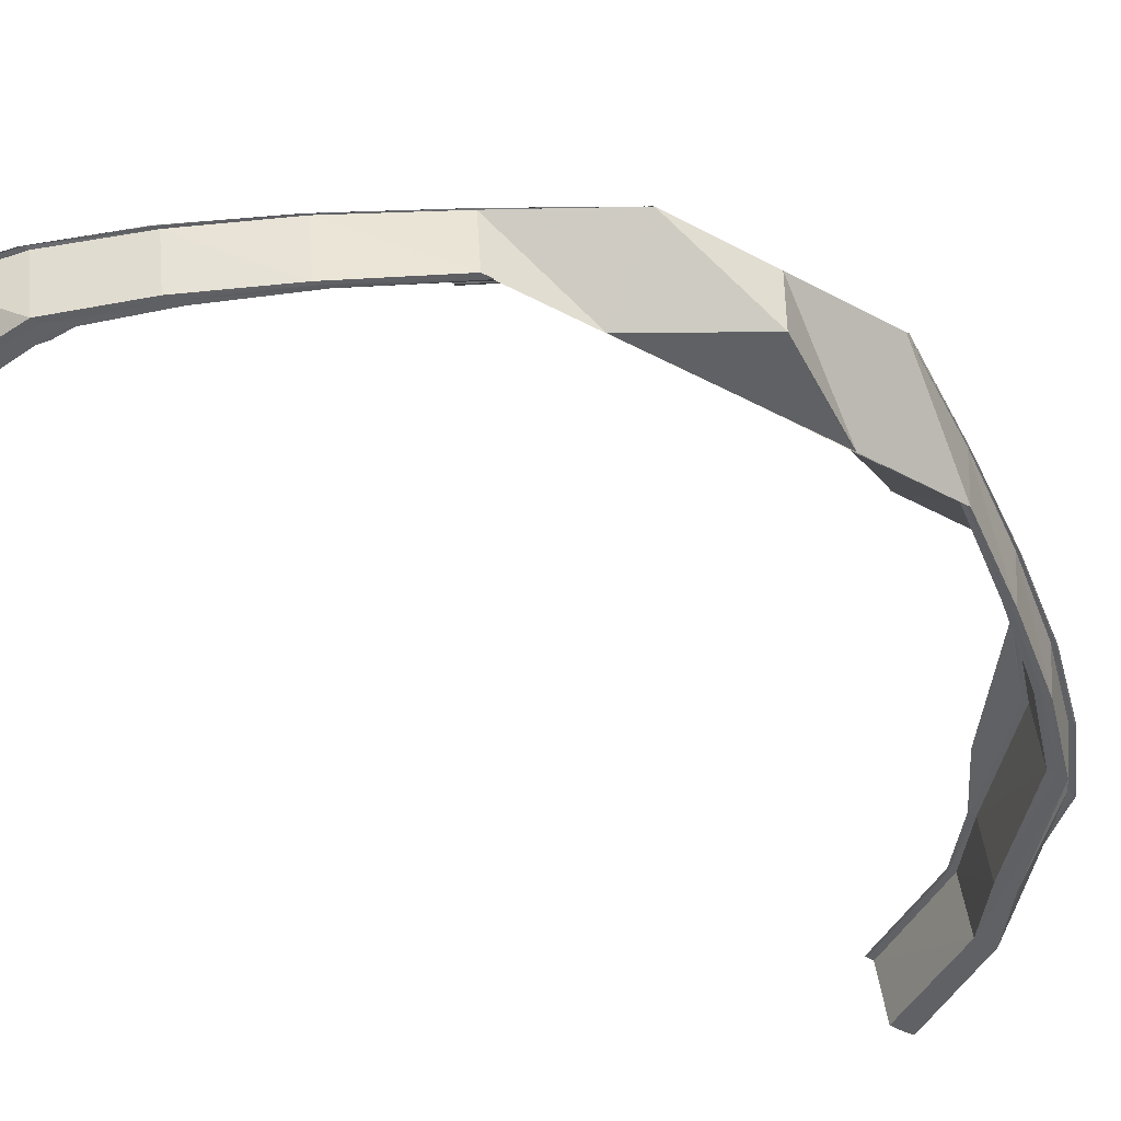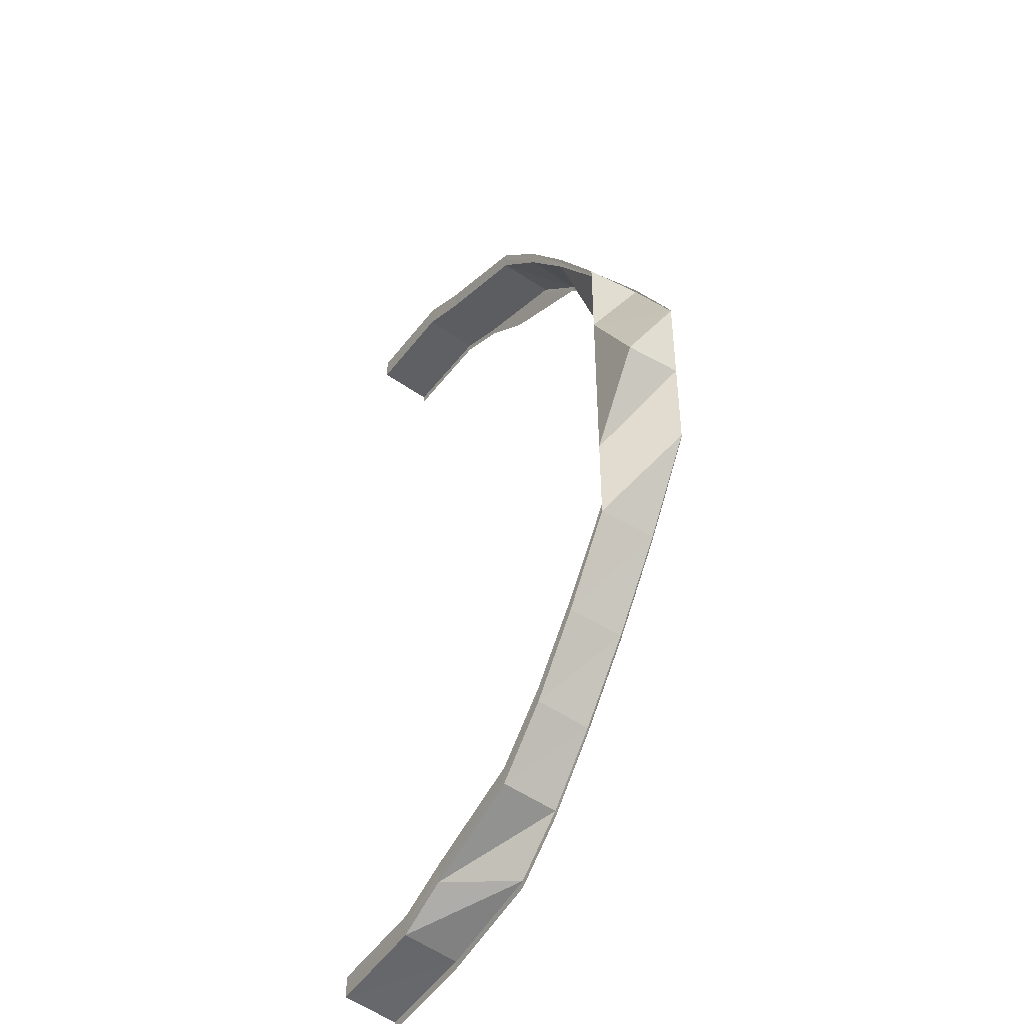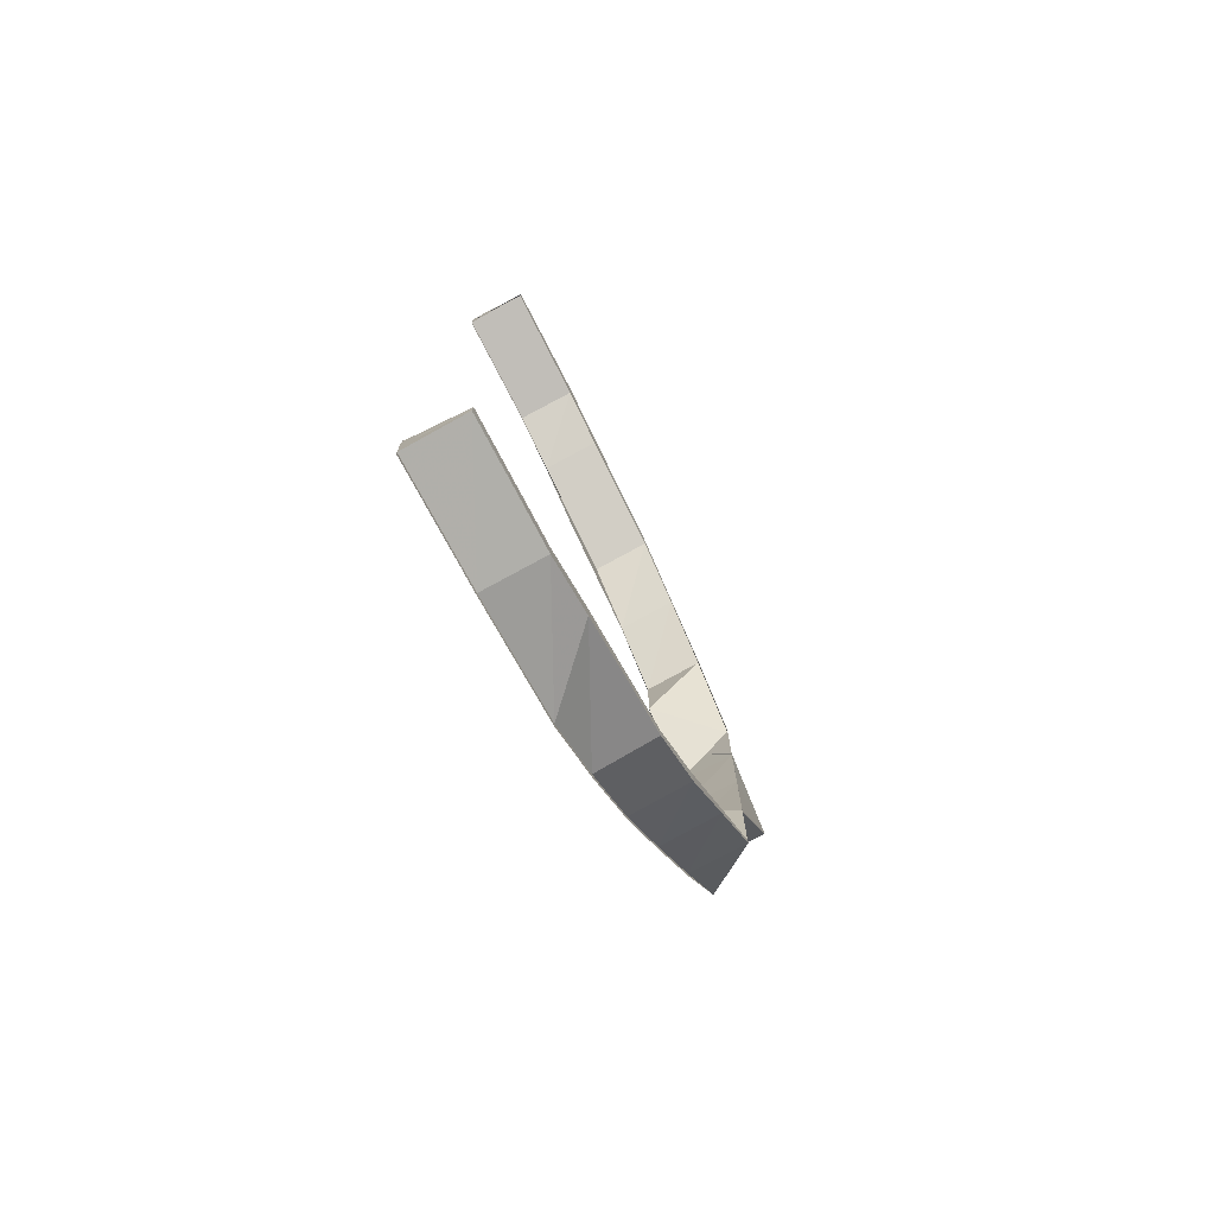
<metadata>
{"format":"obj","ext":"obj","renderer":"f3d","projection":"perspective","resolution":1024,"background":"white","views":[{"elev":-45.7,"azim":58.2,"up":"+Y"},{"elev":-44.5,"azim":57.1,"up":"+Z"},{"elev":-77.6,"azim":-62.4,"up":"+Z"}]}
</metadata>
<code>
o 16537
v 2246 1854 8.391
v 2246 1854 8.393
v 2246 1854 8.392
v 2246 1854 8.393
v 2246 1854 8.392
v 2246 1854 8.394
v 2246 1854 8.393
v 2246 1854 8.394
v 2246 1854 8.399
v 2246 1854 8.396
v 2246 1854 8.394
v 2246 1854 8.393
v 2246 1854 8.393
v 2246 1854 8.398
v 2246 1854 8.398
v 2246 1854 8.393
v 2246 1854 8.407
v 2246 1854 8.401
v 2246 1854 8.399
v 2246 1854 8.398
v 2246 1854 8.396
v 2246 1854 8.402
v 2246 1854 8.399
v 2246 1854 8.398
v 2246 1854 8.398
v 2246 1854 8.406
v 2246 1854 8.406
v 2246 1854 8.398
v 2246 1854 8.396
v 2246 1854 8.398
v 2246 1854 8.394
v 2246 1854 8.396
v 2246 1854 8.4
v 2246 1854 8.398
v 2246 1854 8.404
v 2246 1854 8.4
v 2246 1854 8.401
v 2246 1854 8.408
v 2246 1854 8.401
v 2246 1854 8.4
v 2246 1854 8.402
v 2246 1854 8.401
v 2246 1854 8.403
v 2246 1854 8.401
v 2246 1854 8.401
v 2246 1854 8.401
v 2246 1854 8.4
v 2246 1854 8.398
v 2246 1854 8.4
v 2246 1854 8.404
v 2246 1854 8.401
v 2246 1854 8.411
v 2246 1854 8.406
v 2246 1854 8.421
v 2246 1854 8.413
v 2246 1854 8.433
v 2246 1854 8.422
v 2246 1854 8.446
v 2246 1854 8.434
v 2246 1854 8.446
v 2246 1854 8.447
v 2246 1854 8.461
v 2246 1854 8.461
v 2246 1854 8.447
v 2246 1854 8.462
v 2246 1854 8.461
v 2246 1854 8.447
v 2246 1854 8.447
v 2246 1854 8.448
v 2246 1854 8.462
v 2246 1854 8.447
v 2246 1854 8.461
v 2246 1854 8.447
v 2246 1854 8.447
v 2246 1854 8.447
v 2246 1854 8.446
v 2246 1854 8.433
v 2246 1854 8.432
v 2246 1854 8.446
v 2246 1854 8.431
v 2246 1854 8.445
v 2246 1854 8.43
v 2246 1854 8.431
v 2246 1854 8.418
v 2246 1854 8.444
v 2246 1854 8.445
v 2246 1854 8.417
v 2246 1854 8.408
v 2246 1854 8.407
v 2246 1854 8.401
v 2246 1854 8.418
v 2246 1854 8.408
v 2246 1854 8.42
v 2246 1854 8.417
v 2246 1854 8.407
v 2246 1854 8.43
v 2246 1854 8.399
v 2246 1854 8.416
v 2246 1854 8.417
v 2246 1854 8.429
v 2246 1854 8.43
v 2246 1854 8.416
v 2246 1854 8.406
v 2246 1854 8.429
v 2246 1854 8.416
v 2246 1854 8.406
v 2246 1854 8.407
v 2246 1854 8.406
v 2246 1854 8.416
v 2246 1854 8.417
v 2246 1854 8.416
v 2246 1854 8.401
v 2246 1854 8.41
v 2246 1854 8.421
v 2246 1854 8.411
v 2246 1854 8.402
v 2246 1854 8.396
v 2246 1854 8.394
v 2246 1854 8.396
v 2246 1854 8.394
v 2246 1854 8.394
v 2246 1854 8.393
v 2246 1854 8.406
v 2246 1854 8.407
v 2246 1854 8.398
v 2246 1854 8.399
v 2246 1854 8.406
v 2246 1854 8.398
v 2246 1854 8.398
v 2246 1854 8.393
v 2246 1854 8.398
v 2246 1854 8.399
v 2246 1854 8.398
v 2246 1854 8.393
v 2246 1854 8.394
v 2246 1854 8.393
v 2246 1854 8.394
v 2246 1854 8.393
v 2246 1854 8.398
v 2246 1854 8.396
v 2246 1854 8.404
v 2246 1854 8.4
v 2246 1854 8.398
v 2246 1854 8.393
v 2246 1854 8.394
v 2246 1854 8.396
v 2246 1854 8.398
v 2246 1854 8.4
v 2246 1854 8.401
v 2246 1854 8.406
v 2246 1854 8.413
v 2246 1854 8.4
v 2246 1854 8.401
v 2246 1854 8.401
v 2246 1854 8.403
v 2246 1854 8.402
v 2246 1854 8.401
v 2246 1854 8.401
v 2246 1854 8.402
v 2246 1854 8.403
v 2246 1854 8.407
v 2246 1854 8.407
v 2246 1854 8.402
v 2246 1854 8.406
v 2246 1854 8.407
v 2246 1854 8.407
v 2246 1854 8.414
v 2246 1854 8.414
v 2246 1854 8.407
v 2246 1854 8.422
v 2246 1854 8.413
v 2246 1854 8.414
v 2246 1854 8.414
v 2246 1854 8.423
v 2246 1854 8.423
v 2246 1854 8.414
v 2246 1854 8.434
v 2246 1854 8.422
v 2246 1854 8.423
v 2246 1854 8.423
v 2246 1854 8.435
v 2246 1854 8.434
v 2246 1854 8.423
v 2246 1854 8.392
v 2246 1854 8.393
v 2246 1854 8.393
v 2246 1854 8.391
v 2246 1854 8.393
v 2246 1854 8.391
v 2246 1854 8.394
v 2246 1854 8.404
v 2246 1854 8.406
v 2246 1854 8.407
v 2246 1854 8.406
v 2246 1854 8.407
v 2246 1854 8.403
v 2246 1854 8.402
v 2246 1854 8.403
v 2246 1854 8.401
v 2246 1854 8.414
v 2246 1854 8.413
v 2246 1854 8.414
v 2246 1854 8.407
v 2246 1854 8.407
v 2246 1854 8.407
v 2246 1854 8.406
v 2246 1854 8.411
v 2246 1854 8.413
v 2246 1854 8.423
v 2246 1854 8.422
v 2246 1854 8.423
v 2246 1854 8.414
v 2246 1854 8.414
v 2246 1854 8.414
v 2246 1854 8.413
v 2246 1854 8.421
v 2246 1854 8.422
v 2246 1854 8.433
v 2246 1854 8.434
v 2246 1854 8.434
v 2246 1854 8.434
v 2246 1854 8.435
v 2246 1854 8.423
v 2246 1854 8.423
v 2246 1854 8.423
v 2246 1854 8.422
v 2246 1854 8.432
v 2246 1854 8.446
v 2246 1854 8.446
v 2246 1854 8.433
v 2246 1854 8.421
v 2246 1854 8.445
v 2246 1854 8.46
v 2246 1854 8.46
v 2246 1854 8.431
v 2246 1854 8.445
v 2246 1854 8.46
v 2246 1854 8.476
v 2246 1854 8.444
v 2246 1854 8.46
v 2246 1854 8.444
v 2246 1854 8.444
v 2246 1854 8.444
v 2246 1854 8.444
v 2246 1854 8.46
v 2246 1854 8.43
v 2246 1854 8.429
v 2246 1854 8.429
v 2246 1854 8.444
v 2246 1854 8.444
v 2246 1854 8.429
v 2246 1854 8.444
v 2246 1854 8.46
v 2246 1854 8.444
v 2246 1854 8.46
v 2246 1854 8.444
v 2246 1854 8.444
v 2246 1854 8.444
v 2246 1854 8.444
v 2246 1854 8.429
v 2246 1854 8.429
v 2246 1854 8.43
v 2246 1854 8.429
v 2246 1854 8.46
v 2246 1854 8.46
v 2246 1854 8.476
v 2246 1854 8.492
v 2246 1854 8.493
v 2246 1854 8.509
v 2246 1854 8.508
v 2246 1854 8.509
v 2246 1854 8.493
v 2246 1854 8.509
v 2246 1854 8.493
v 2246 1854 8.508
v 2246 1854 8.493
v 2246 1854 8.493
v 2246 1854 8.509
v 2246 1854 8.493
v 2246 1854 8.493
v 2246 1854 8.492
v 2246 1854 8.476
v 2246 1854 8.493
v 2246 1854 8.476
v 2246 1854 8.461
v 2246 1854 8.46
v 2246 1854 8.476
v 2246 1854 8.508
v 2246 1854 8.508
v 2246 1854 8.523
v 2246 1854 8.461
v 2246 1854 8.476
v 2246 1854 8.492
v 2246 1854 8.491
v 2246 1854 8.506
v 2246 1854 8.476
v 2246 1854 8.492
v 2246 1854 8.476
v 2246 1854 8.46
v 2246 1854 8.508
v 2246 1854 8.508
v 2246 1854 8.523
v 2246 1854 8.523
v 2246 1854 8.524
v 2246 1854 8.509
v 2246 1854 8.509
v 2246 1854 8.508
v 2246 1854 8.509
v 2246 1854 8.522
v 2246 1854 8.523
v 2246 1854 8.536
v 2246 1854 8.535
v 2246 1854 8.536
v 2246 1854 8.524
v 2246 1854 8.523
v 2246 1854 8.523
v 2246 1854 8.524
v 2246 1854 8.521
v 2246 1854 8.507
v 2246 1854 8.52
v 2246 1854 8.506
v 2246 1854 8.519
v 2246 1854 8.52
v 2246 1854 8.531
v 2246 1854 8.541
v 2246 1854 8.53
v 2246 1854 8.531
v 2246 1854 8.548
v 2246 1854 8.54
v 2246 1854 8.553
v 2246 1854 8.547
v 2246 1854 8.541
v 2246 1854 8.519
v 2246 1854 8.53
v 2246 1854 8.506
v 2246 1854 8.491
v 2246 1854 8.491
v 2246 1854 8.506
v 2246 1854 8.492
v 2246 1854 8.491
v 2246 1854 8.505
v 2246 1854 8.491
v 2246 1854 8.505
v 2246 1854 8.505
v 2246 1854 8.491
v 2246 1854 8.491
v 2246 1854 8.491
v 2246 1854 8.506
v 2246 1854 8.491
v 2246 1854 8.506
v 2246 1854 8.52
v 2246 1854 8.519
v 2246 1854 8.521
v 2246 1854 8.53
v 2246 1854 8.53
v 2246 1854 8.507
v 2246 1854 8.529
v 2246 1854 8.518
v 2246 1854 8.522
v 2246 1854 8.508
v 2246 1854 8.522
v 2246 1854 8.534
v 2246 1854 8.518
v 2246 1854 8.518
v 2246 1854 8.519
v 2246 1854 8.533
v 2246 1854 8.544
v 2246 1854 8.534
v 2246 1854 8.531
v 2246 1854 8.52
v 2246 1854 8.535
v 2246 1854 8.546
v 2246 1854 8.535
v 2246 1854 8.536
v 2246 1854 8.536
v 2246 1854 8.547
v 2246 1854 8.547
v 2246 1854 8.536
v 2246 1854 8.523
v 2246 1854 8.523
v 2246 1854 8.524
v 2246 1854 8.536
v 2246 1854 8.536
v 2246 1854 8.523
v 2246 1854 8.508
v 2246 1854 8.509
v 2246 1854 8.509
v 2246 1854 8.524
v 2246 1854 8.523
v 2246 1854 8.509
v 2246 1854 8.554
v 2246 1854 8.544
v 2246 1854 8.546
v 2246 1854 8.547
v 2246 1854 8.547
v 2246 1854 8.555
v 2246 1854 8.555
v 2246 1854 8.547
v 2246 1854 8.558
v 2246 1854 8.552
v 2246 1854 8.554
v 2246 1854 8.543
v 2246 1854 8.531
v 2246 1854 8.53
v 2246 1854 8.55
v 2246 1854 8.541
v 2246 1854 8.548
v 2246 1854 8.541
v 2246 1854 8.54
v 2246 1854 8.539
v 2246 1854 8.54
v 2246 1854 8.539
v 2246 1854 8.529
v 2246 1854 8.53
v 2246 1854 8.529
v 2246 1854 8.53
v 2246 1854 8.546
v 2246 1854 8.547
v 2246 1854 8.546
v 2246 1854 8.539
v 2246 1854 8.539
v 2246 1854 8.539
v 2246 1854 8.54
v 2246 1854 8.548
v 2246 1854 8.547
v 2246 1854 8.55
v 2246 1854 8.551
v 2246 1854 8.55
v 2246 1854 8.546
v 2246 1854 8.546
v 2246 1854 8.546
v 2246 1854 8.547
v 2246 1854 8.553
v 2246 1854 8.551
v 2246 1854 8.555
v 2246 1854 8.556
v 2246 1854 8.557
v 2246 1854 8.552
v 2246 1854 8.557
v 2246 1854 8.558
v 2246 1854 8.553
v 2246 1854 8.556
v 2246 1854 8.554
v 2246 1854 8.556
v 2246 1854 8.554
v 2246 1854 8.553
v 2246 1854 8.552
v 2246 1854 8.551
v 2246 1854 8.551
v 2246 1854 8.55
v 2246 1854 8.55
v 2246 1854 8.55
v 2246 1854 8.551
v 2246 1854 8.553
v 2246 1854 8.551
v 2246 1854 8.55
v 2246 1854 8.55
v 2246 1854 8.551
v 2246 1854 8.552
v 2246 1854 8.55
v 2246 1854 8.56
v 2246 1854 8.558
v 2246 1854 8.557
v 2246 1854 8.558
v 2246 1854 8.552
v 2246 1854 8.558
v 2246 1854 8.559
v 2246 1854 8.56
v 2246 1854 8.561
v 2246 1854 8.561
v 2246 1854 8.559
v 2246 1854 8.554
v 2246 1854 8.555
v 2246 1854 8.555
v 2246 1854 8.56
v 2246 1854 8.559
v 2246 1854 8.555
v 2246 1854 8.557
v 2246 1854 8.558
v 2246 1854 8.56
v 2246 1854 8.558
v 2246 1854 8.554
v 2246 1854 8.561
v 2246 1854 8.56
v 2246 1854 8.561
v 2246 1854 8.56
v 2246 1854 8.559
v 2246 1854 8.558
v 2246 1854 8.56
v 2246 1854 8.559
v 2246 1854 8.558
v 2246 1854 8.56
v 2246 1854 8.555
v 2246 1854 8.555
v 2246 1854 8.554
v 2246 1854 8.555
v 2246 1854 8.552
v 2246 1854 8.546
v 2246 1854 8.555
v 2246 1854 8.554
v 2246 1854 8.555
v 2246 1854 8.547
v 2246 1854 8.547
v 2246 1854 8.546
v 2246 1854 8.547
v 2246 1854 8.555
v 2246 1854 8.554
v 2246 1854 8.553
v 2246 1854 8.553
v 2246 1854 8.55
v 2246 1854 8.544
v 2246 1854 8.546
v 2246 1854 8.544
v 2246 1854 8.534
v 2246 1854 8.535
v 2246 1854 8.522
v 2246 1854 8.523
v 2246 1854 8.508
v 2246 1854 8.534
v 2246 1854 8.535
v 2246 1854 8.547
v 2246 1854 8.546
v 2246 1854 8.547
v 2246 1854 8.536
v 2246 1854 8.536
v 2246 1854 8.535
v 2246 1854 8.536
v 2246 1854 8.543
v 2246 1854 8.533
v 2246 1854 8.548
v 2246 1854 8.551
v 2246 1854 8.547
v 2246 1854 8.54
v 2246 1854 8.547
v 2246 1854 8.546
v 2246 1854 8.546
v 2246 1854 8.55
v 2246 1854 8.54
v 2246 1854 8.539
v 2246 1854 8.539
v 2246 1854 8.546
v 2246 1854 8.55
v 2246 1854 8.546
v 2246 1854 8.546
v 2246 1854 8.539
v 2246 1854 8.53
v 2246 1854 8.53
v 2246 1854 8.529
v 2246 1854 8.539
v 2246 1854 8.539
v 2246 1854 8.53
v 2246 1854 8.519
v 2246 1854 8.518
v 2246 1854 8.518
v 2246 1854 8.529
v 2246 1854 8.53
v 2246 1854 8.518
v 2246 1854 8.408
v 2246 1854 8.41
v 2246 1854 8.417
v 2246 1854 8.411
v 2246 1854 8.407
v 2246 1854 8.406
v 2246 1854 8.406
v 2246 1854 8.416
v 2246 1854 8.416
v 2246 1854 8.406
v 2246 1854 8.418
v 2246 1854 8.43
v 2246 1854 8.418
v 2246 1854 8.42
v 2246 1854 8.431
v 2246 1854 8.417
v 2246 1854 8.416
v 2246 1854 8.416
v 2246 1854 8.429
v 2246 1854 8.429
v 2246 1854 8.416
f 1 2 3
f 2 4 5
f 6 4 5
f 7 6 3
f 7 6 8
f 6 9 10
f 11 9 12
f 13 14 12
f 14 15 16
f 9 15 16
f 9 17 18
f 19 18 10
f 10 18 20
f 10 20 21
f 18 22 20
f 23 17 24
f 25 26 24
f 26 27 28
f 17 27 28
f 29 20 30
f 31 32 29
f 20 33 34
f 22 35 33
f 20 22 36
f 37 38 22
f 36 39 40
f 41 42 40
f 41 43 44
f 45 41 46
f 45 41 47
f 48 49 47
f 49 50 51
f 50 52 53
f 52 54 55
f 54 56 57
f 56 58 59
f 60 61 59
f 60 62 61
f 62 63 64
f 65 66 64
f 67 65 68
f 67 65 69
f 69 70 71
f 72 65 73
f 74 72 71
f 75 72 76
f 61 76 77
f 77 76 78
f 76 79 78
f 78 79 80
f 79 81 80
f 80 81 82
f 82 83 84
f 85 86 83
f 87 84 88
f 89 88 90
f 91 80 87
f 78 80 91
f 92 91 89
f 93 78 91
f 93 91 92
f 77 78 93
f 91 94 95
f 80 96 94
f 92 95 97
f 98 99 95
f 100 101 94
f 98 102 103
f 100 104 105
f 106 98 107
f 106 98 108
f 109 100 110
f 109 100 111
f 112 92 19
f 113 92 112
f 113 93 92
f 114 93 113
f 114 77 93
f 59 77 114
f 115 114 113
f 57 114 115
f 116 113 112
f 115 113 116
f 116 112 117
f 117 112 118
f 118 119 120
f 112 97 121
f 117 121 122
f 123 124 97
f 125 126 121
f 123 127 128
f 125 129 130
f 131 123 132
f 131 123 133
f 134 125 135
f 134 125 136
f 137 117 138
f 139 117 137
f 139 116 117
f 140 139 137
f 141 116 139
f 141 115 116
f 55 115 141
f 142 141 139
f 142 139 140
f 53 141 142
f 51 142 143
f 143 142 140
f 144 145 140
f 145 146 140
f 146 147 140
f 147 148 140
f 148 149 143
f 149 150 142
f 150 151 141
f 152 149 153
f 154 155 153
f 149 156 157
f 155 156 157
f 158 150 159
f 160 161 159
f 150 162 163
f 161 162 163
f 164 151 165
f 166 167 165
f 167 168 169
f 151 168 169
f 151 170 115
f 171 170 172
f 173 174 172
f 174 175 176
f 170 175 176
f 170 177 114
f 178 177 179
f 180 181 179
f 177 182 183
f 181 182 183
f 184 185 186
f 184 185 187
f 185 188 189
f 185 190 122
f 191 192 39
f 193 194 39
f 193 195 196
f 197 193 198
f 197 193 199
f 200 201 192
f 200 202 203
f 204 200 205
f 204 200 206
f 207 208 192
f 209 210 208
f 209 211 212
f 213 209 214
f 213 209 215
f 216 217 208
f 218 219 217
f 220 221 217
f 220 222 223
f 224 220 225
f 224 220 226
f 227 228 218
f 228 229 230
f 227 230 231
f 232 228 227
f 233 234 232
f 235 236 227
f 237 238 234
f 239 237 232
f 237 240 241
f 242 237 243
f 244 245 243
f 246 239 247
f 248 249 247
f 249 250 251
f 239 250 251
f 252 253 244
f 252 253 254
f 253 255 256
f 81 256 96
f 257 258 96
f 257 259 260
f 261 257 262
f 261 257 263
f 264 265 256
f 264 266 265
f 267 268 266
f 269 270 268
f 269 271 272
f 271 273 274
f 275 273 274
f 276 275 277
f 277 278 279
f 280 275 281
f 238 280 282
f 283 281 282
f 282 281 284
f 282 284 285
f 286 287 285
f 288 289 281
f 275 290 289
f 62 284 291
f 284 292 291
f 284 293 292
f 293 294 292
f 293 295 294
f 292 296 264
f 292 297 296
f 297 267 296
f 296 298 299
f 267 300 283
f 300 301 268
f 302 303 301
f 302 304 305
f 306 302 307
f 306 302 308
f 309 310 301
f 300 309 288
f 311 312 310
f 311 313 314
f 315 311 316
f 315 311 317
f 318 309 300
f 319 318 300
f 320 318 319
f 321 320 319
f 322 320 321
f 323 324 322
f 324 325 326
f 326 327 320
f 320 327 318
f 325 328 329
f 328 330 331
f 329 332 327
f 333 334 320
f 335 333 321
f 336 335 337
f 338 321 339
f 340 335 339
f 335 341 342
f 343 341 342
f 344 343 345
f 346 344 347
f 344 348 349
f 295 350 349
f 295 351 338
f 351 352 350
f 353 351 295
f 354 355 352
f 356 353 295
f 354 357 358
f 359 353 356
f 360 361 356
f 361 362 353
f 363 354 364
f 363 354 365
f 353 366 351
f 362 367 366
f 368 366 353
f 366 369 370
f 371 372 368
f 373 372 374
f 375 376 374
f 376 377 378
f 372 377 378
f 379 371 380
f 381 382 380
f 382 383 384
f 371 383 384
f 290 371 359
f 385 290 386
f 387 388 386
f 290 389 390
f 388 389 390
f 372 391 392
f 393 391 394
f 395 396 394
f 396 397 398
f 391 397 398
f 391 399 400
f 401 400 392
f 392 400 402
f 392 402 366
f 366 402 403
f 403 404 352
f 400 405 402
f 402 406 369
f 405 407 406
f 402 405 408
f 408 409 404
f 410 411 404
f 410 412 413
f 414 410 415
f 414 410 416
f 417 418 409
f 417 419 420
f 421 417 422
f 421 417 423
f 424 425 409
f 426 427 425
f 426 428 429
f 430 426 431
f 430 426 432
f 433 434 425
f 435 436 433
f 405 435 424
f 437 435 405
f 438 439 405
f 439 440 435
f 435 441 407
f 440 442 435
f 442 443 441
f 440 442 444
f 442 445 444
f 445 446 434
f 447 446 434
f 330 445 448
f 447 449 450
f 451 447 452
f 451 447 453
f 445 454 444
f 455 454 456
f 457 458 456
f 458 459 460
f 454 459 460
f 461 440 444
f 461 462 463
f 464 463 465
f 466 461 467
f 468 469 467
f 469 470 471
f 461 470 471
f 399 461 437
f 472 399 473
f 474 475 473
f 399 476 477
f 475 476 477
f 478 479 464
f 479 480 481
f 444 479 478
f 478 481 482
f 483 484 481
f 483 485 486
f 487 483 488
f 487 483 489
f 490 491 482
f 490 492 493
f 494 490 495
f 494 490 496
f 497 482 498
f 499 500 498
f 499 501 502
f 503 499 504
f 503 499 505
f 497 478 401
f 506 478 497
f 506 444 478
f 507 444 506
f 508 507 506
f 509 507 508
f 510 506 497
f 508 506 510
f 510 497 511
f 511 497 512
f 512 513 514
f 515 514 516
f 517 516 518
f 519 511 515
f 309 519 517
f 511 498 520
f 519 520 310
f 521 522 520
f 521 523 524
f 525 521 526
f 525 521 527
f 528 511 519
f 528 510 511
f 529 519 309
f 529 528 519
f 318 529 309
f 327 529 318
f 327 332 529
f 332 528 529
f 530 510 528
f 332 530 528
f 331 530 332
f 530 508 510
f 448 508 530
f 531 454 508
f 532 531 530
f 533 532 332
f 534 531 535
f 536 537 535
f 538 532 539
f 540 541 539
f 537 542 543
f 531 542 543
f 532 544 545
f 541 544 545
f 546 533 547
f 548 549 547
f 549 550 551
f 533 550 551
f 334 533 327
f 552 334 553
f 554 555 553
f 334 556 557
f 555 556 557
f 558 559 22
f 22 559 191
f 17 560 558
f 559 561 35
f 562 560 563
f 564 565 563
f 565 566 567
f 560 566 567
f 38 568 559
f 560 569 570
f 570 571 559
f 568 235 571
f 559 571 207
f 571 231 561
f 571 227 216
f 572 227 571
f 569 239 572
f 573 569 574
f 575 576 574
f 569 577 578
f 576 577 578

</code>
